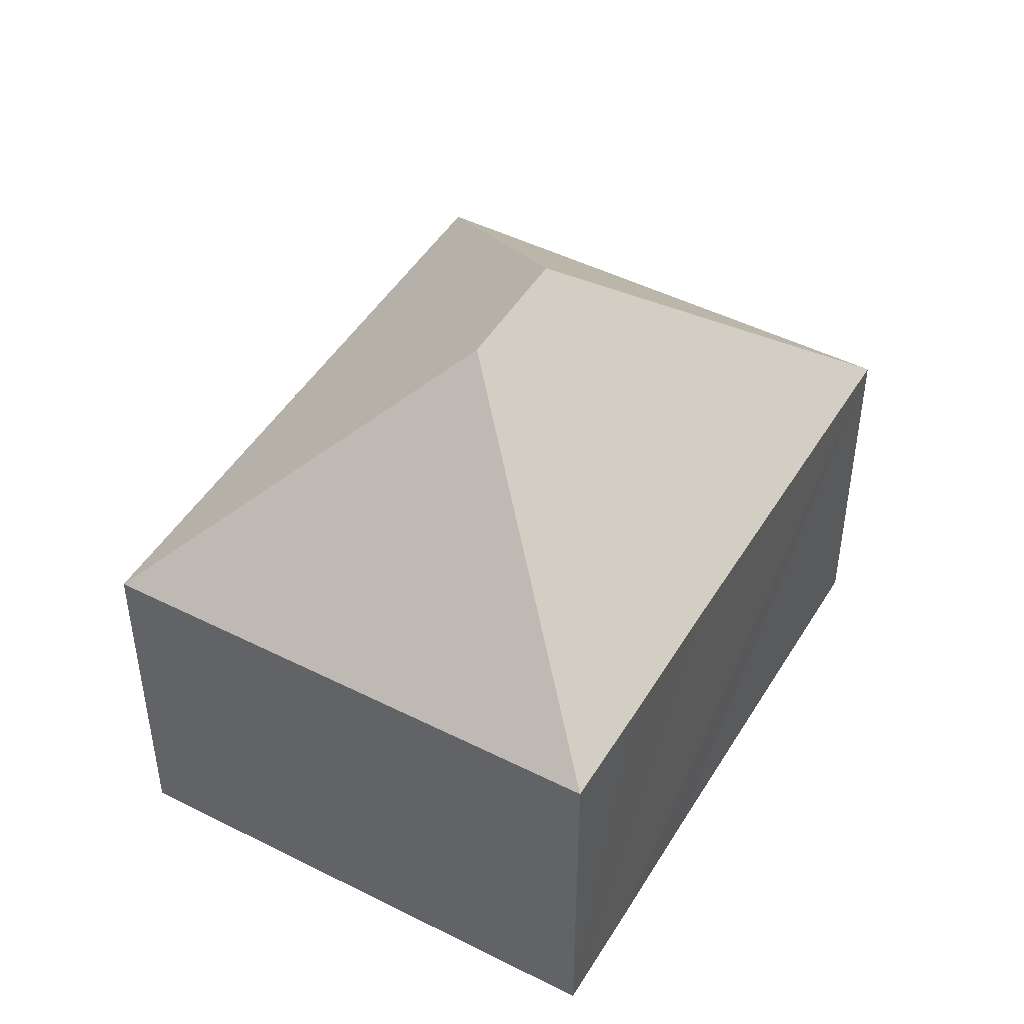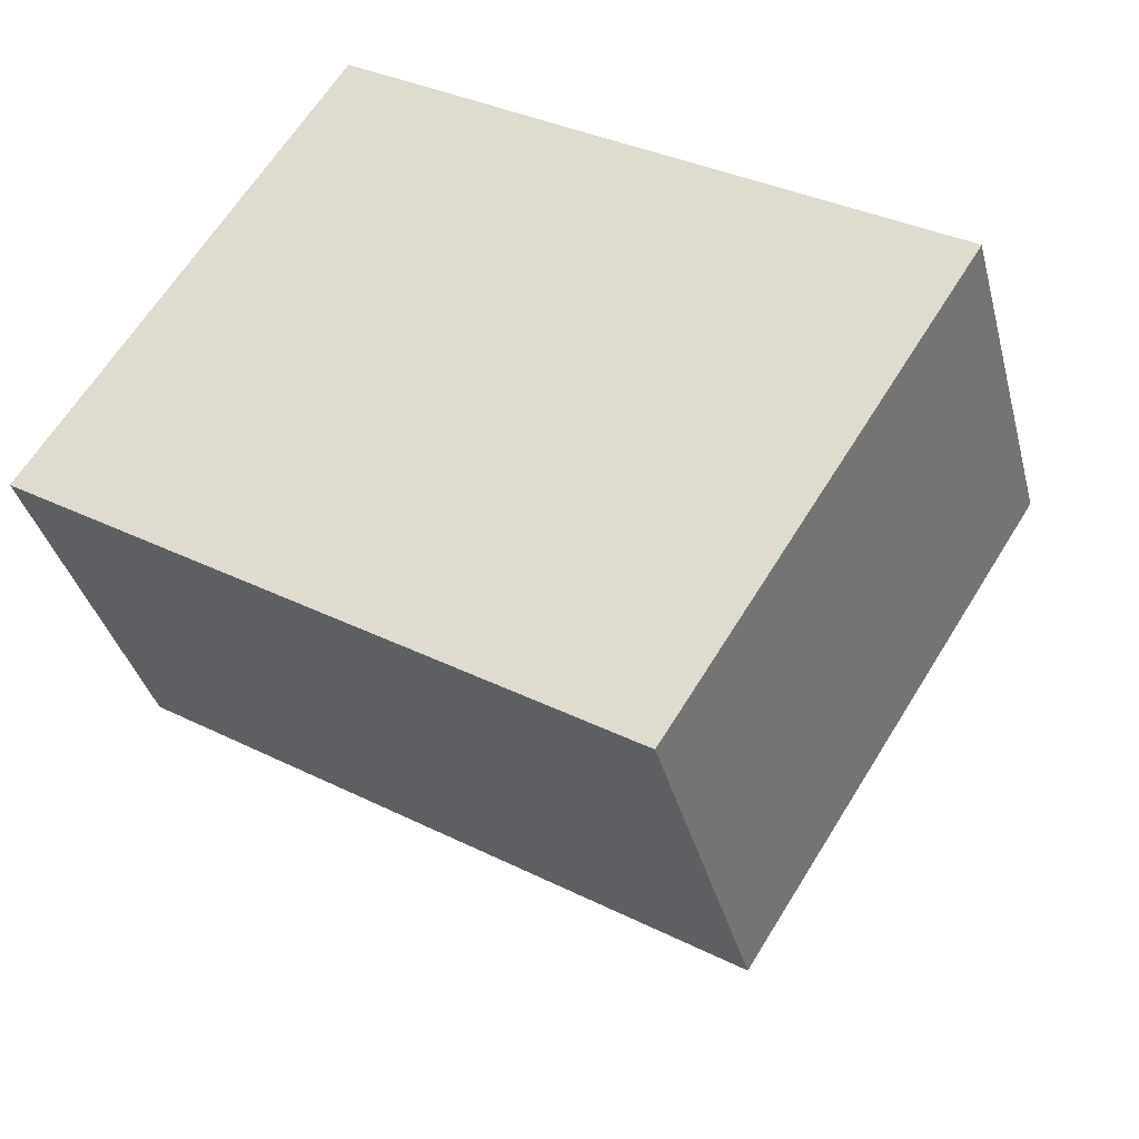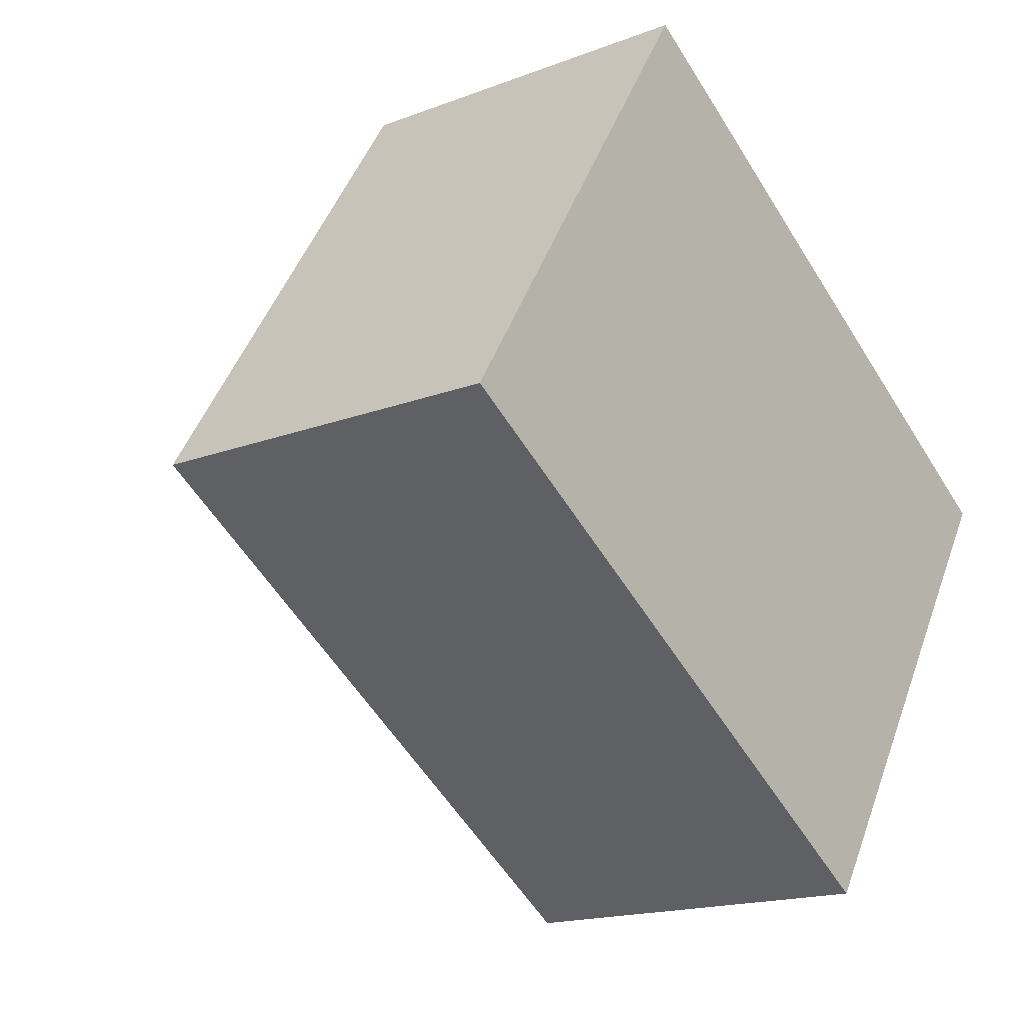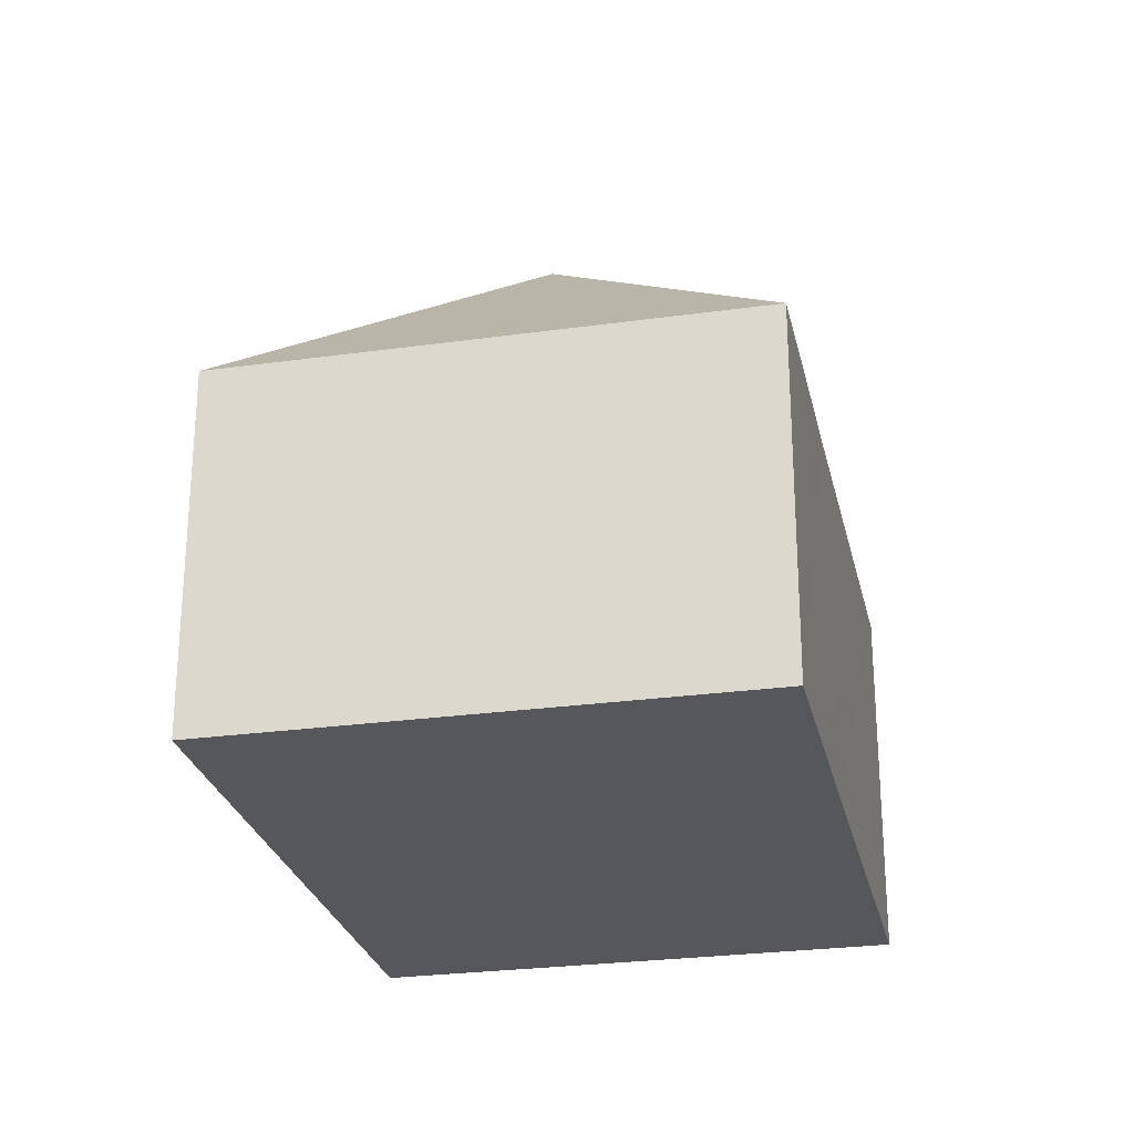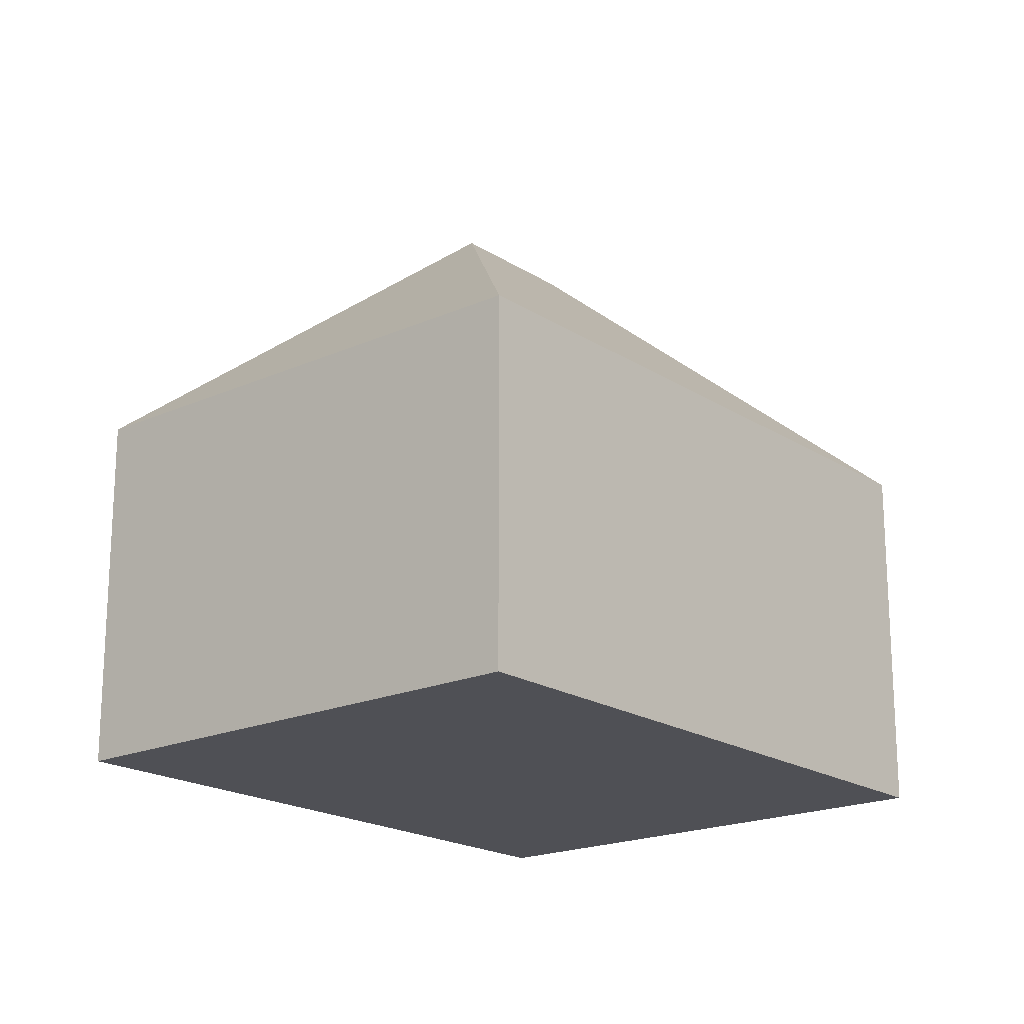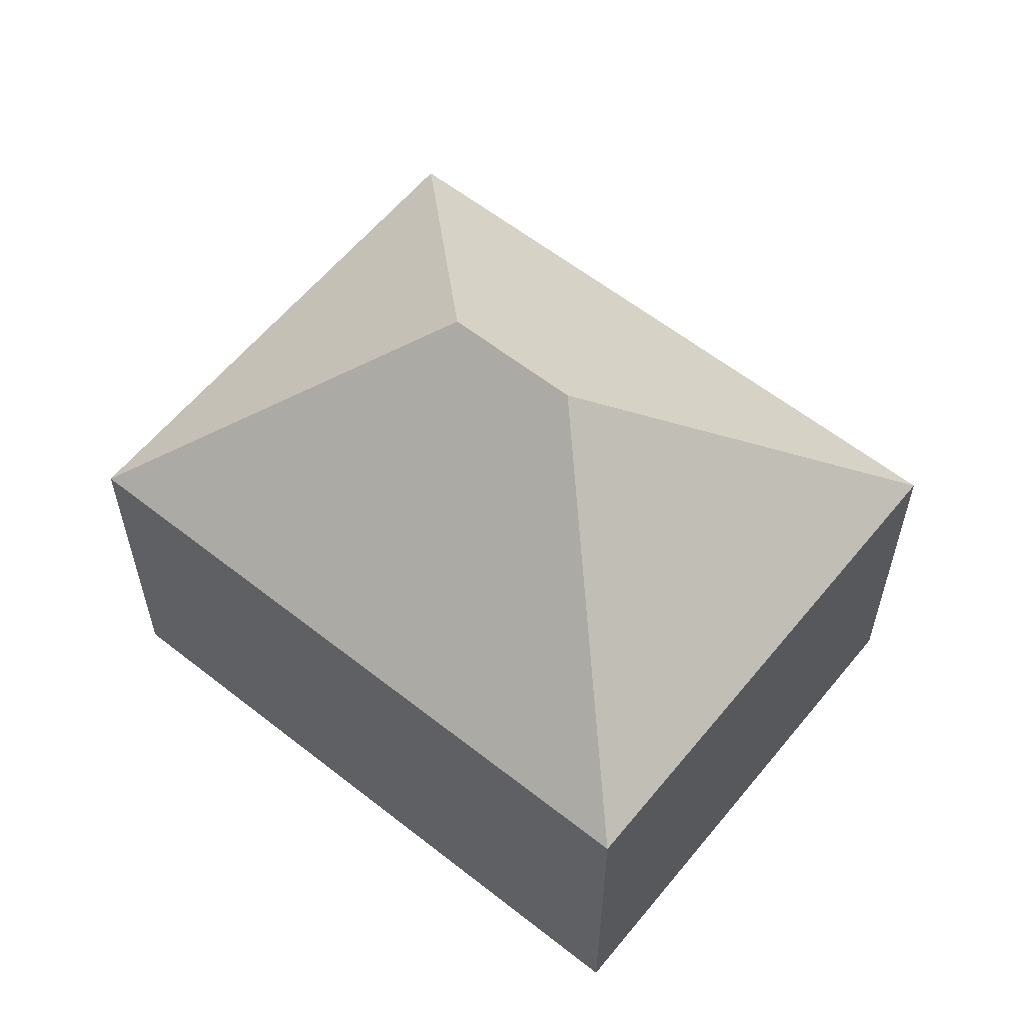
<metadata>
{"format":"obj","ext":"obj","renderer":"f3d","projection":"perspective","resolution":1024,"background":"white","views":[{"elev":47.0,"azim":-27.8,"up":"+Y"},{"elev":-36.3,"azim":14.1,"up":"+Z"},{"elev":-16.8,"azim":-52.1,"up":"+Z"},{"elev":-26.5,"azim":-45.3,"up":"+Y"},{"elev":-19.3,"azim":162.4,"up":"+Y"},{"elev":59.6,"azim":-108.6,"up":"+Y"}]}
</metadata>
<code>
v  11.2 13.76 0.175
v  19.69 8.329 2.063
v  13.1 8.33 -8.315
v  11.52 8.337 7.246
v  8.865 8.325 8.953
v  6.597 8.325 10.39
v  8.492 13.76 1.9
v  0 8.316 5.092e-16
v  6.597 -6.364e-16 10.39
v  8.865 -5.482e-16 8.953
v  11.52 -4.437e-16 7.246
v  19.69 -1.263e-16 2.063
v  13.1 5.091e-16 -8.315
v  0 0 0
g defaultobject
f 1 2 3
f 1 4 2
f 4 1 5
f 5 1 6
f 6 1 7
f 7 3 8
f 3 7 1
f 7 8 6
f 9 5 6
f 5 9 4
f 4 9 2
f 2 9 10
f 2 10 11
f 2 11 12
f 2 13 3
f 13 2 12
f 13 8 3
f 8 13 14
f 8 9 6
f 9 8 14
f 12 14 13
f 14 12 11
f 14 11 10
f 14 10 9

</code>
